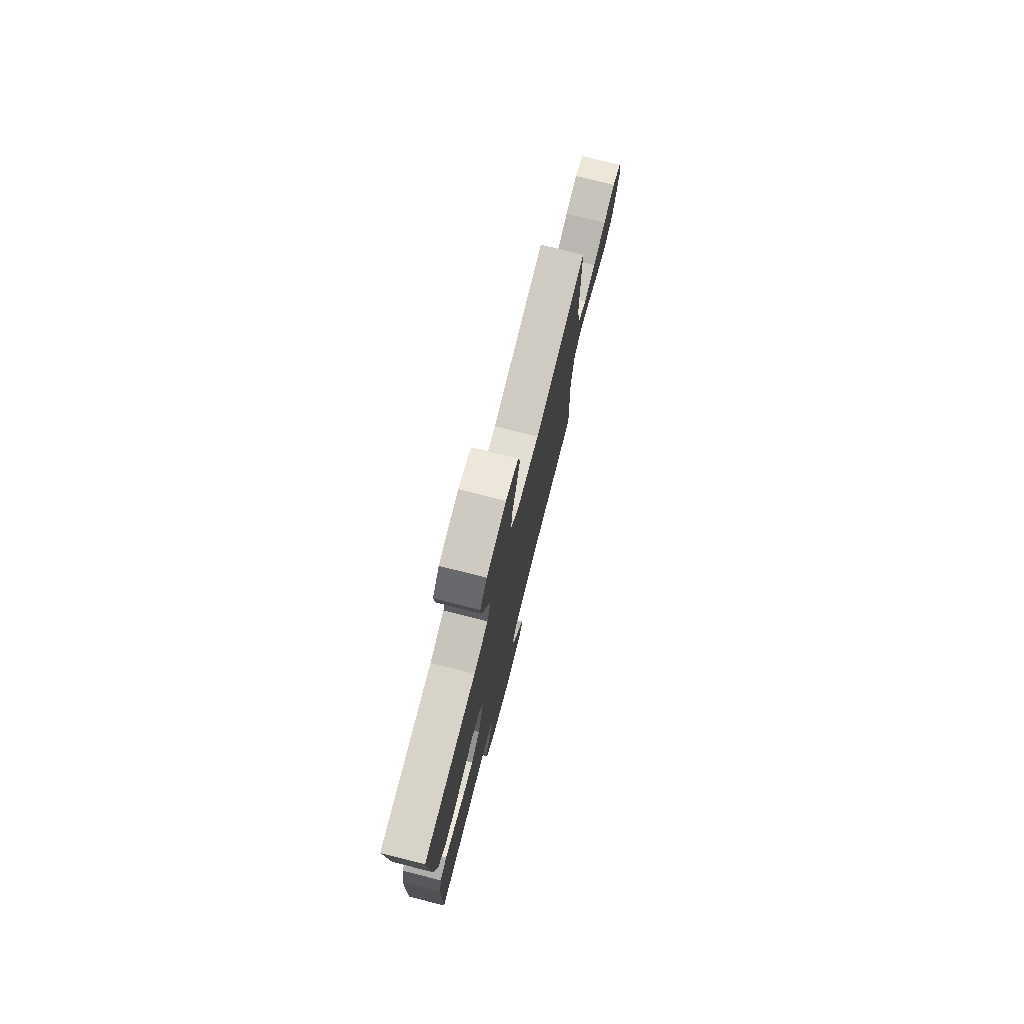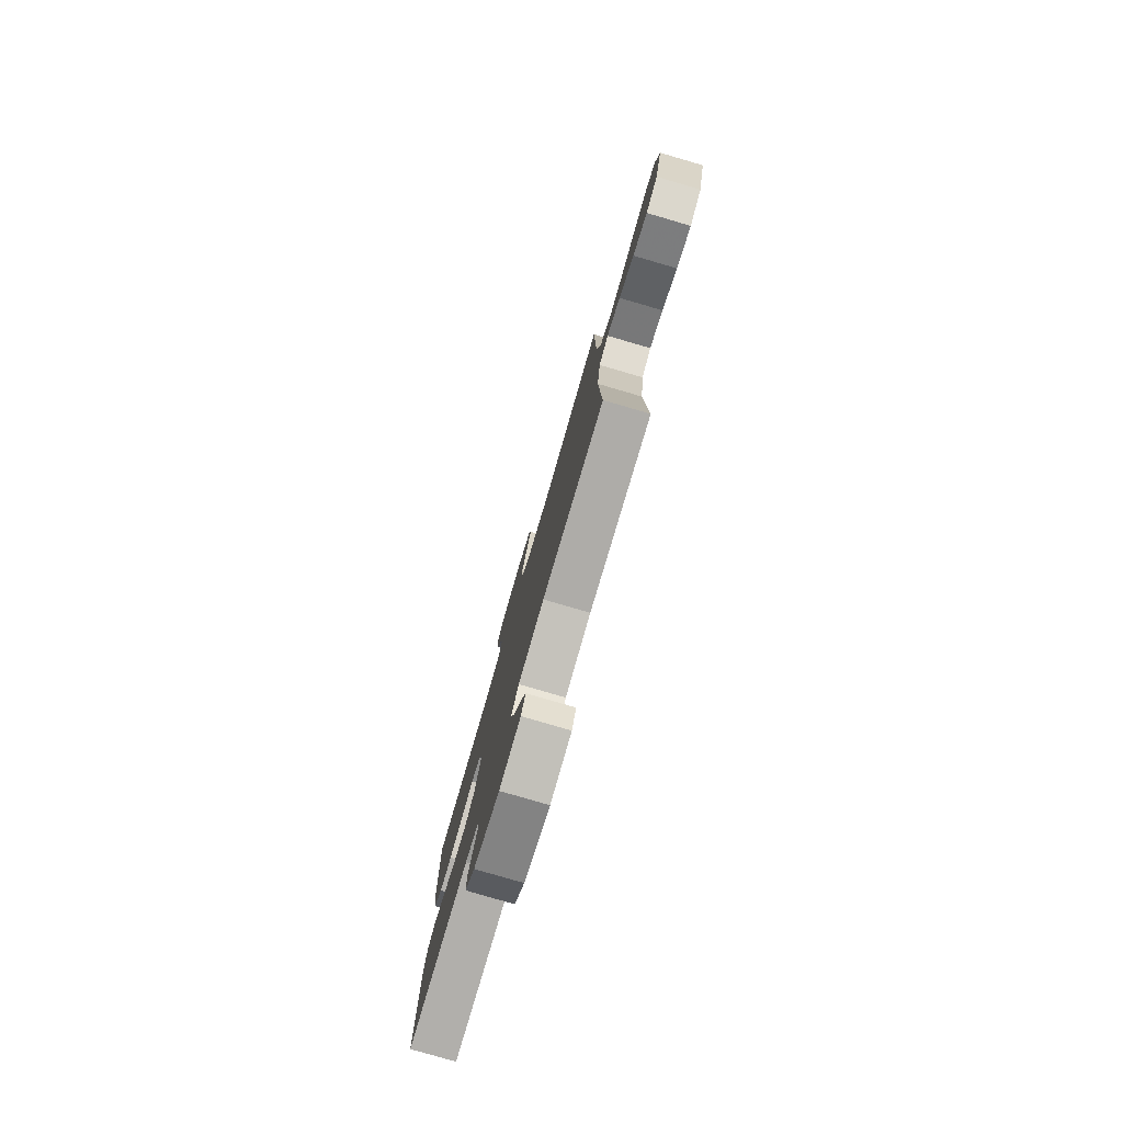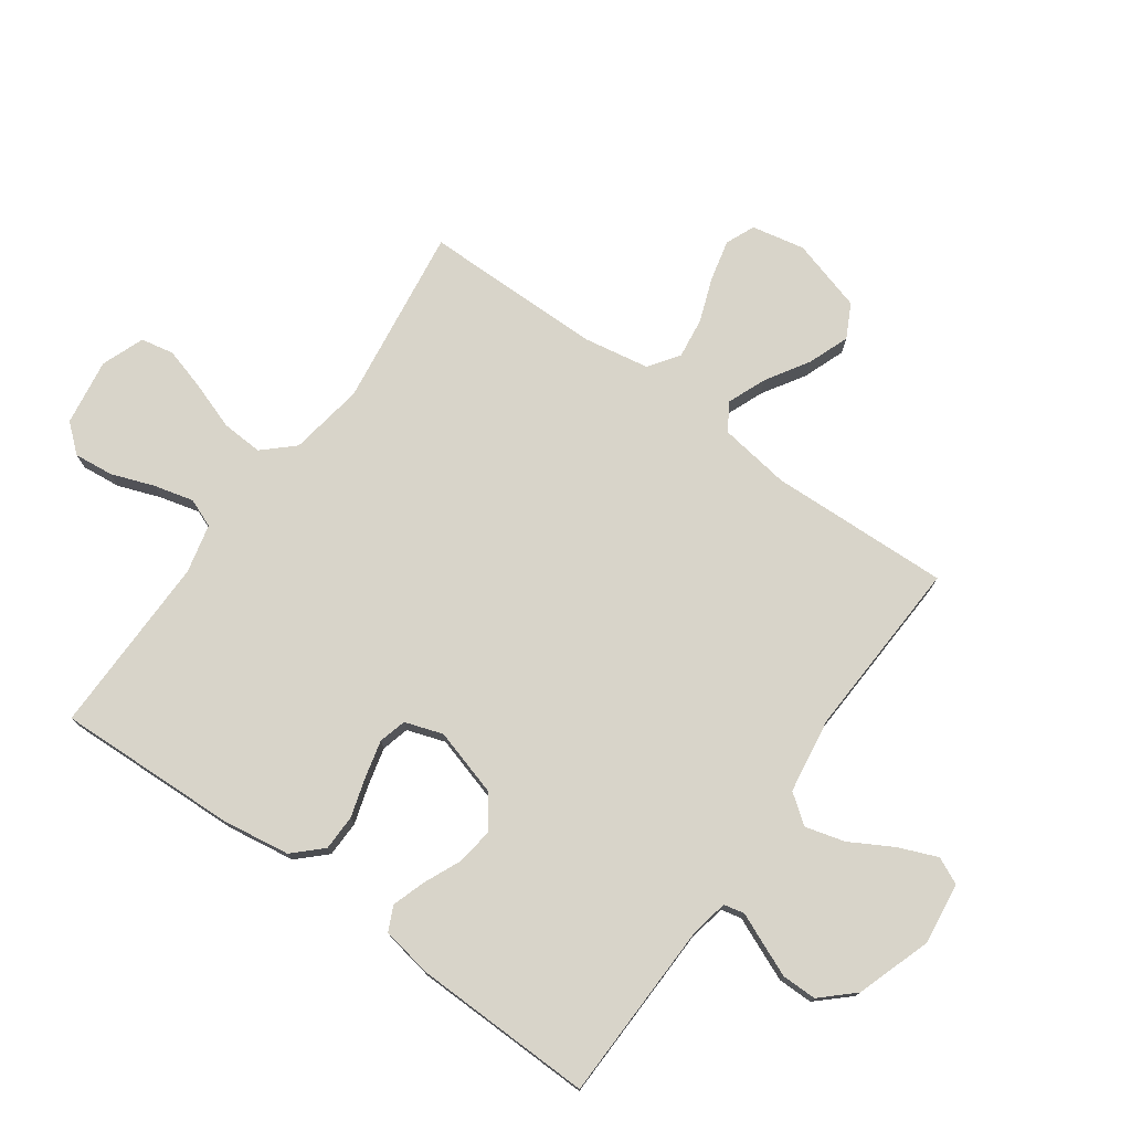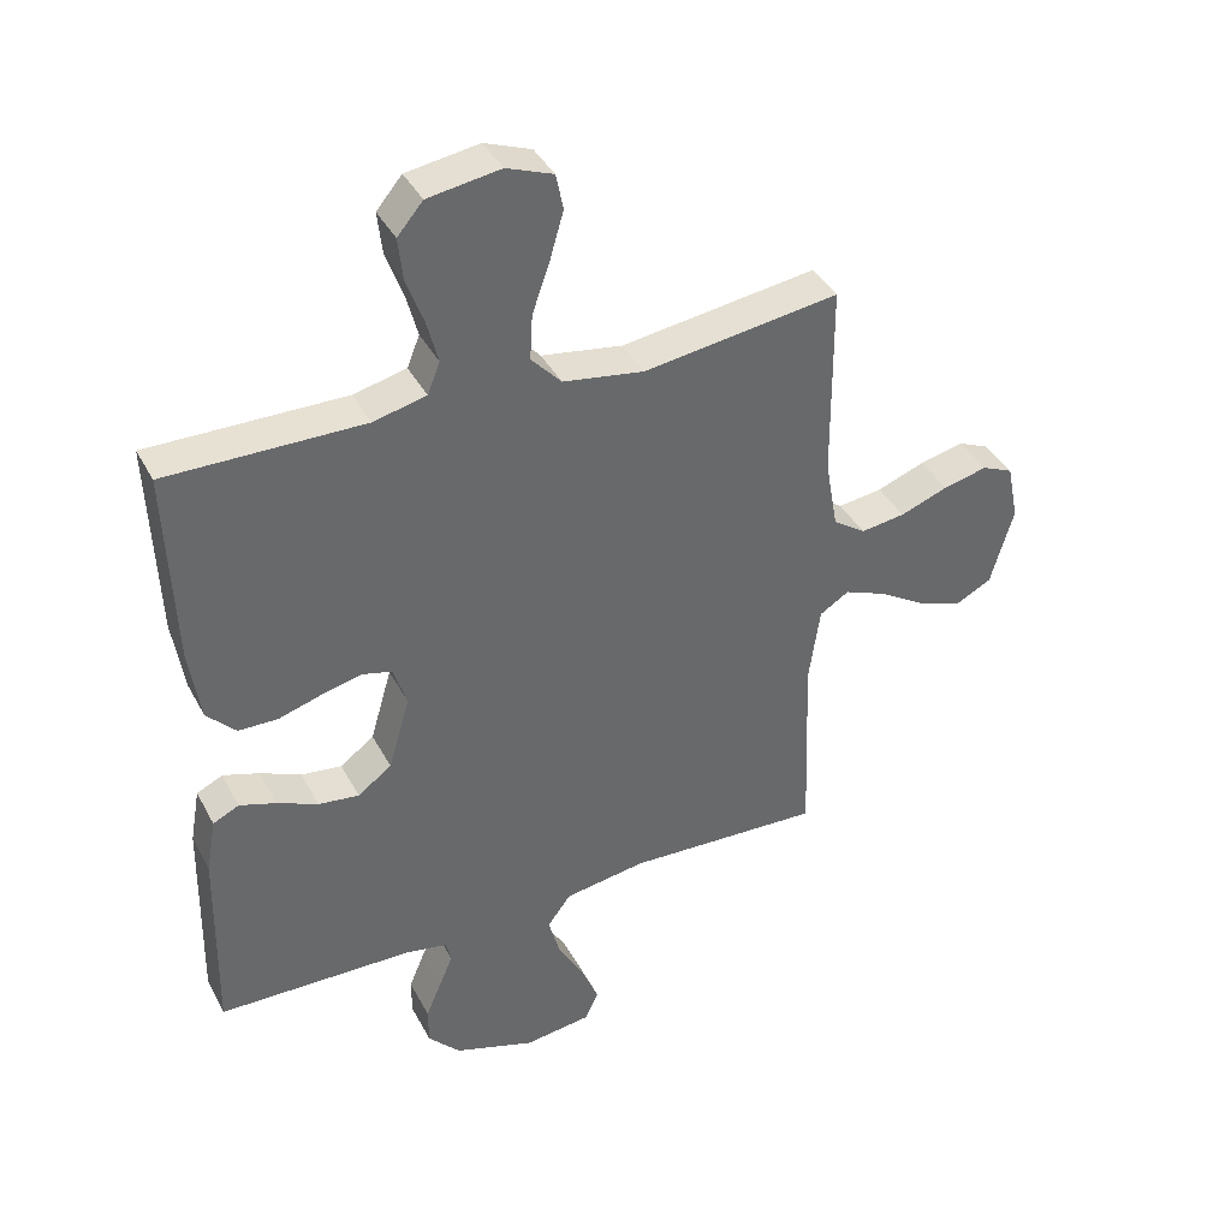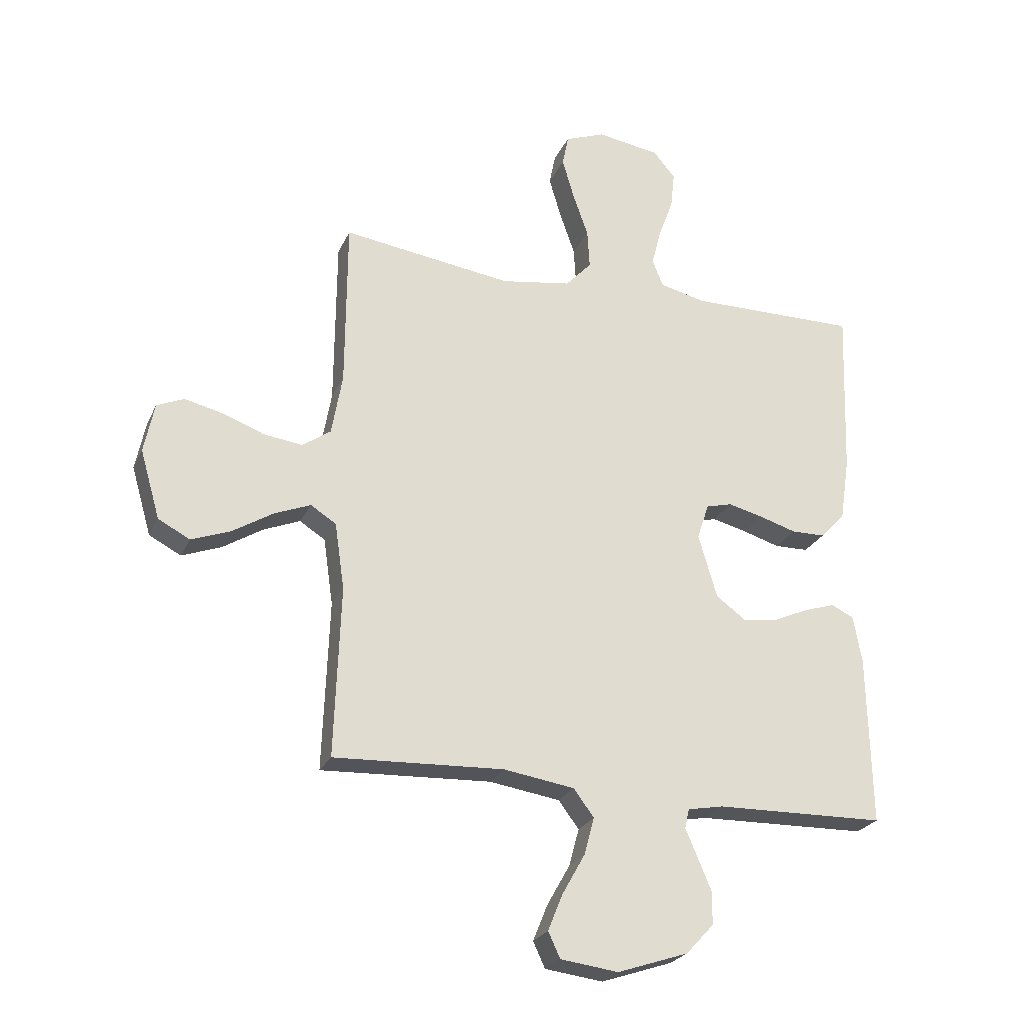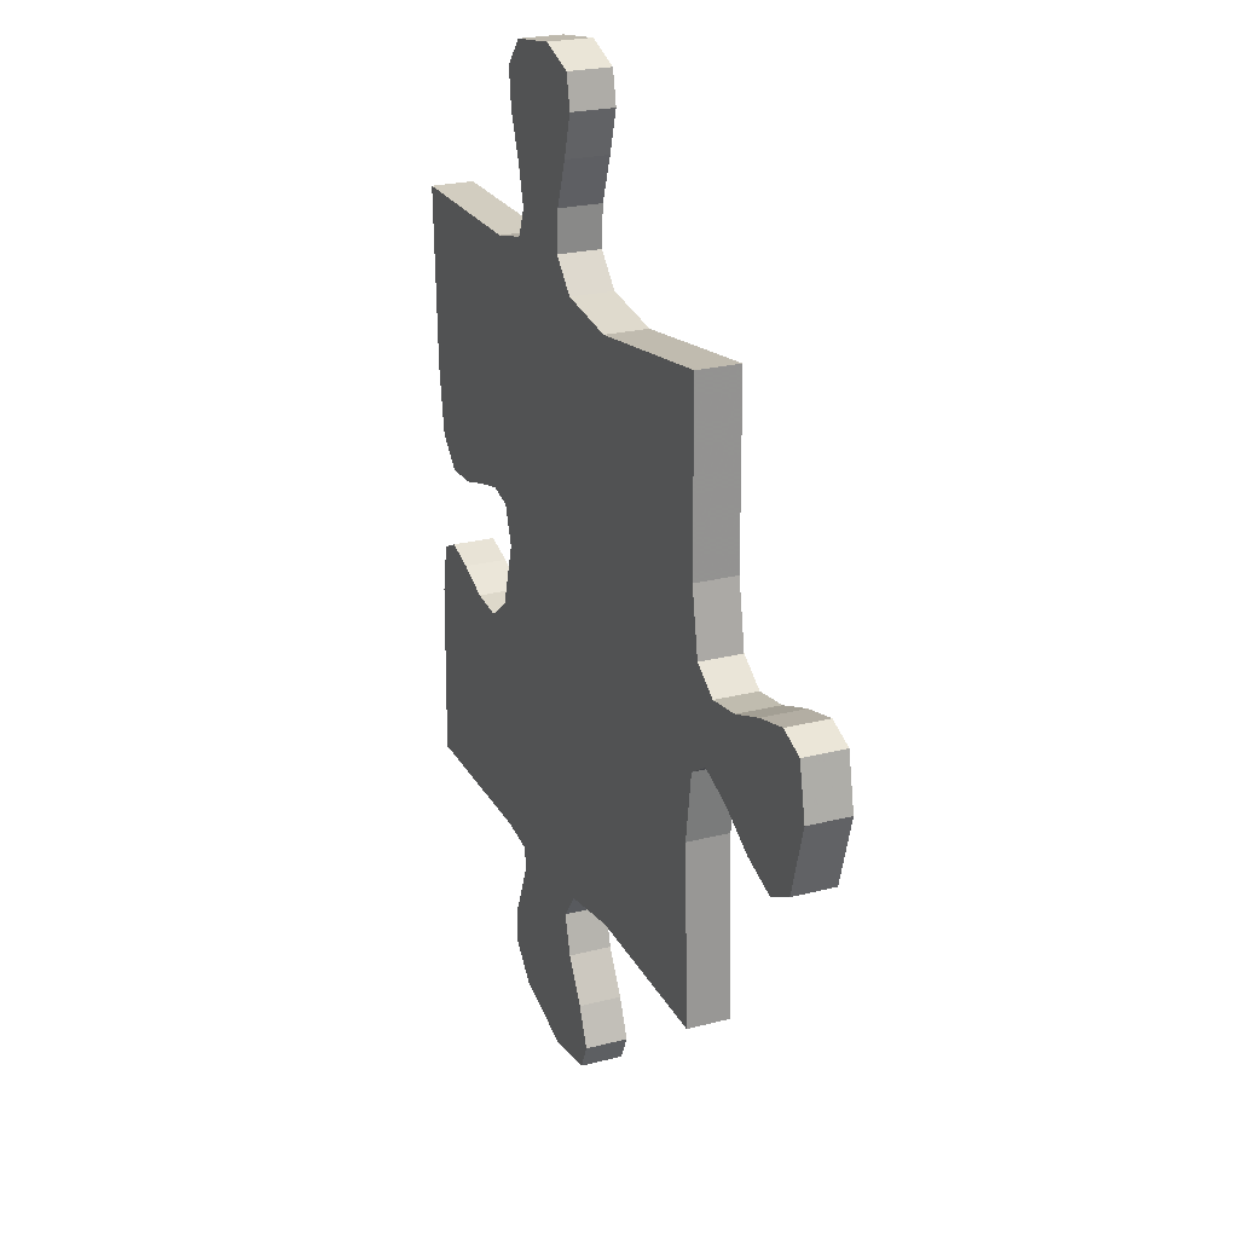
<metadata>
{"format":"obj","ext":"obj","renderer":"f3d","projection":"perspective","resolution":1024,"background":"white","views":[{"elev":76.8,"azim":104.2,"up":"+Z"},{"elev":-79.6,"azim":-106.3,"up":"+Z"},{"elev":75.7,"azim":125.6,"up":"+Y"},{"elev":39.5,"azim":154.3,"up":"+Z"},{"elev":-24.9,"azim":-20.1,"up":"+Z"},{"elev":23.8,"azim":-113.4,"up":"+Z"}]}
</metadata>
<code>
v 0.5 0.07 -0.5
v 0.2 0.07 -0.507
v 0.137 0.07 -0.519
v 0.129 0.07 -0.553
v 0.15 0.07 -0.602
v 0.174 0.07 -0.659
v 0.174 0.07 -0.717
v 0.125 0.07 -0.77
v 0 0.07 -0.812
v -0.102 0.07 -0.799
v -0.123 0.07 -0.754
v -0.097 0.07 -0.69
v -0.057 0.07 -0.619
v -0.039 0.07 -0.553
v -0.075 0.07 -0.505
v -0.2 0.07 -0.486
v -0.5 0.07 -0.5
v -0.489 0.07 -0.2
v -0.506 0.07 -0.082
v -0.551 0.07 -0.054
v -0.615 0.07 -0.08
v -0.686 0.07 -0.124
v -0.755 0.07 -0.15
v -0.811 0.07 -0.121
v -0.846 0.07 0
v -0.828 0.07 0.088
v -0.78 0.07 0.109
v -0.712 0.07 0.093
v -0.639 0.07 0.066
v -0.571 0.07 0.057
v -0.521 0.07 0.092
v -0.502 0.07 0.2
v -0.5 0.07 0.5
v -0.2 0.07 0.459
v -0.076 0.07 0.479
v -0.03 0.07 0.529
v -0.034 0.07 0.598
v -0.061 0.07 0.675
v -0.082 0.07 0.747
v -0.071 0.07 0.802
v 0 0.07 0.829
v 0.111 0.07 0.812
v 0.15 0.07 0.766
v 0.143 0.07 0.701
v 0.117 0.07 0.63
v 0.1 0.07 0.564
v 0.119 0.07 0.516
v 0.2 0.07 0.497
v 0.5 0.07 0.5
v 0.489 0.07 0.2
v 0.472 0.07 0.087
v 0.428 0.07 0.041
v 0.368 0.07 0.04
v 0.302 0.07 0.06
v 0.241 0.07 0.075
v 0.195 0.07 0.063
v 0.174 0.07 0
v 0.207 0.07 -0.113
v 0.259 0.07 -0.151
v 0.321 0.07 -0.143
v 0.384 0.07 -0.115
v 0.439 0.07 -0.097
v 0.479 0.07 -0.116
v 0.494 0.07 -0.2
v 0.5 0 -0.5
v 0.2 0 -0.507
v 0.137 0 -0.519
v 0.129 0 -0.553
v 0.15 0 -0.602
v 0.174 0 -0.659
v 0.174 0 -0.717
v 0.125 0 -0.77
v 0 0 -0.812
v -0.102 0 -0.799
v -0.123 0 -0.754
v -0.097 0 -0.69
v -0.057 0 -0.619
v -0.039 0 -0.553
v -0.075 0 -0.505
v -0.2 0 -0.486
v -0.5 0 -0.5
v -0.489 0 -0.2
v -0.506 0 -0.082
v -0.551 0 -0.054
v -0.615 0 -0.08
v -0.686 0 -0.124
v -0.755 0 -0.15
v -0.811 0 -0.121
v -0.846 0 0
v -0.828 0 0.088
v -0.78 0 0.109
v -0.712 0 0.093
v -0.639 0 0.066
v -0.571 0 0.057
v -0.521 0 0.092
v -0.502 0 0.2
v -0.5 0 0.5
v -0.2 0 0.459
v -0.076 0 0.479
v -0.03 0 0.529
v -0.034 0 0.598
v -0.061 0 0.675
v -0.082 0 0.747
v -0.071 0 0.802
v 0 0 0.829
v 0.111 0 0.812
v 0.15 0 0.766
v 0.143 0 0.701
v 0.117 0 0.63
v 0.1 0 0.564
v 0.119 0 0.516
v 0.2 0 0.497
v 0.5 0 0.5
v 0.489 0 0.2
v 0.472 0 0.087
v 0.428 0 0.041
v 0.368 0 0.04
v 0.302 0 0.06
v 0.241 0 0.075
v 0.195 0 0.063
v 0.174 0 0
v 0.207 0 -0.113
v 0.259 0 -0.151
v 0.321 0 -0.143
v 0.384 0 -0.115
v 0.439 0 -0.097
v 0.479 0 -0.116
v 0.494 0 -0.2
f 63 64 1 2
f 60 61 62 63
f 60 63 2 3
f 59 60 3
f 58 59 3
f 57 58 3 4
f 51 52 53 54
f 51 54 55
f 48 49 50 51
f 47 48 51 55
f 46 47 55 56
f 42 43 44 45
f 42 45 46
f 41 42 46
f 37 38 39 40
f 37 40 41 46
f 32 33 34
f 31 32 34 35
f 26 27 28 29
f 26 29 30
f 25 26 30
f 24 25 30
f 21 22 23 24
f 20 21 24 30
f 19 20 30 31
f 16 17 18
f 15 16 18 19
f 10 11 12 13
f 10 13 14
f 9 10 14
f 8 9 14
f 7 8 14 15
f 4 5 6 7
f 37 46 56 57
f 36 37 57 4
f 35 36 4
f 31 35 4
f 15 19 31
f 4 7 15 31
f 66 65 128 127
f 127 126 125 124
f 67 66 127 124
f 67 124 123
f 67 123 122
f 68 67 122 121
f 118 117 116 115
f 119 118 115
f 115 114 113 112
f 119 115 112 111
f 120 119 111 110
f 109 108 107 106
f 110 109 106
f 110 106 105
f 104 103 102 101
f 110 105 104 101
f 98 97 96
f 99 98 96 95
f 93 92 91 90
f 94 93 90
f 94 90 89
f 94 89 88
f 88 87 86 85
f 94 88 85 84
f 95 94 84 83
f 82 81 80
f 83 82 80 79
f 77 76 75 74
f 78 77 74
f 78 74 73
f 78 73 72
f 79 78 72 71
f 71 70 69 68
f 121 120 110 101
f 68 121 101 100
f 68 100 99
f 68 99 95
f 95 83 79
f 95 79 71 68
f 1 65 66 2
f 2 66 67 3
f 3 67 68 4
f 4 68 69 5
f 5 69 70 6
f 6 70 71 7
f 7 71 72 8
f 8 72 73 9
f 9 73 74 10
f 10 74 75 11
f 11 75 76 12
f 12 76 77 13
f 13 77 78 14
f 14 78 79 15
f 15 79 80 16
f 16 80 81 17
f 17 81 82 18
f 18 82 83 19
f 19 83 84 20
f 20 84 85 21
f 21 85 86 22
f 22 86 87 23
f 23 87 88 24
f 24 88 89 25
f 25 89 90 26
f 26 90 91 27
f 27 91 92 28
f 28 92 93 29
f 29 93 94 30
f 30 94 95 31
f 31 95 96 32
f 32 96 97 33
f 33 97 98 34
f 34 98 99 35
f 35 99 100 36
f 36 100 101 37
f 37 101 102 38
f 38 102 103 39
f 39 103 104 40
f 40 104 105 41
f 41 105 106 42
f 42 106 107 43
f 43 107 108 44
f 44 108 109 45
f 45 109 110 46
f 46 110 111 47
f 47 111 112 48
f 48 112 113 49
f 49 113 114 50
f 50 114 115 51
f 51 115 116 52
f 52 116 117 53
f 53 117 118 54
f 54 118 119 55
f 55 119 120 56
f 56 120 121 57
f 57 121 122 58
f 58 122 123 59
f 59 123 124 60
f 60 124 125 61
f 61 125 126 62
f 62 126 127 63
f 63 127 128 64
f 64 128 65 1

</code>
